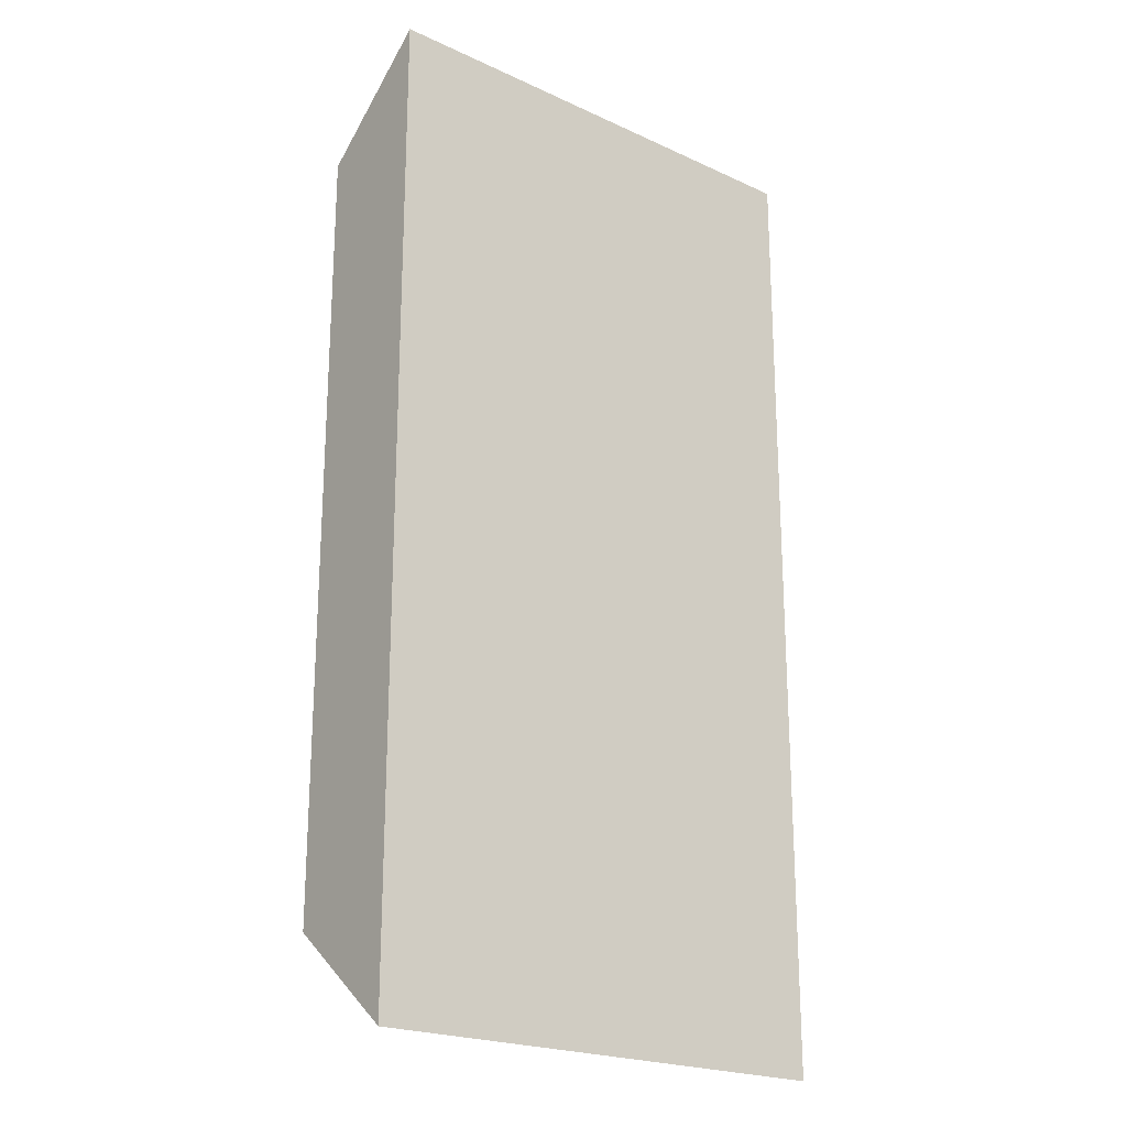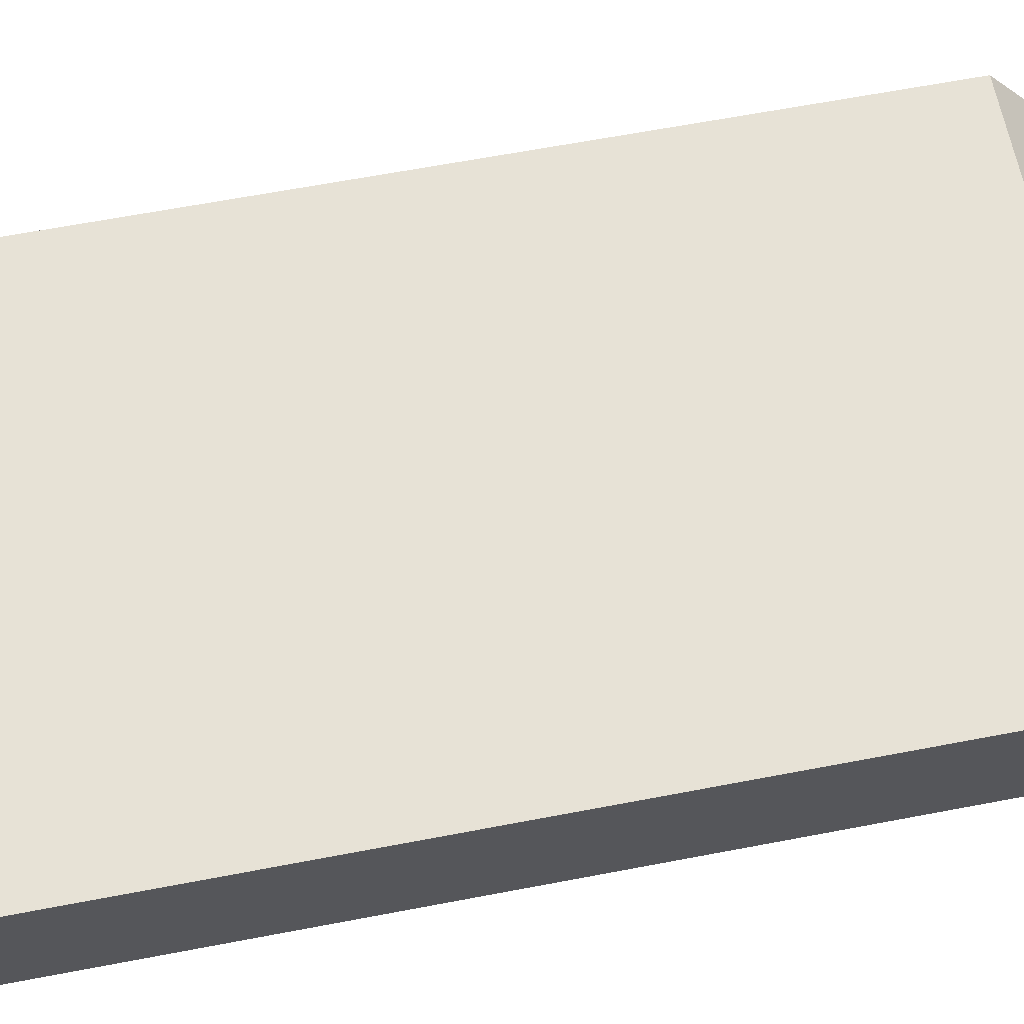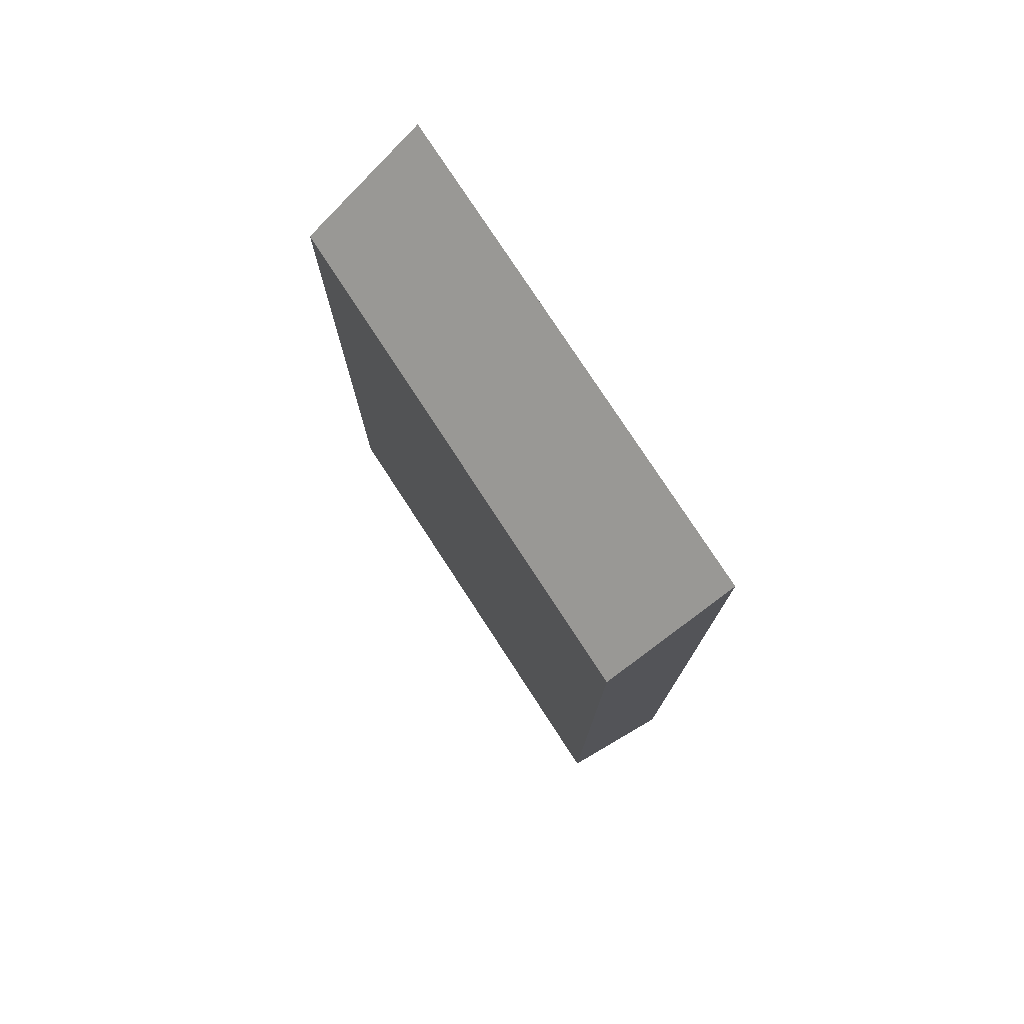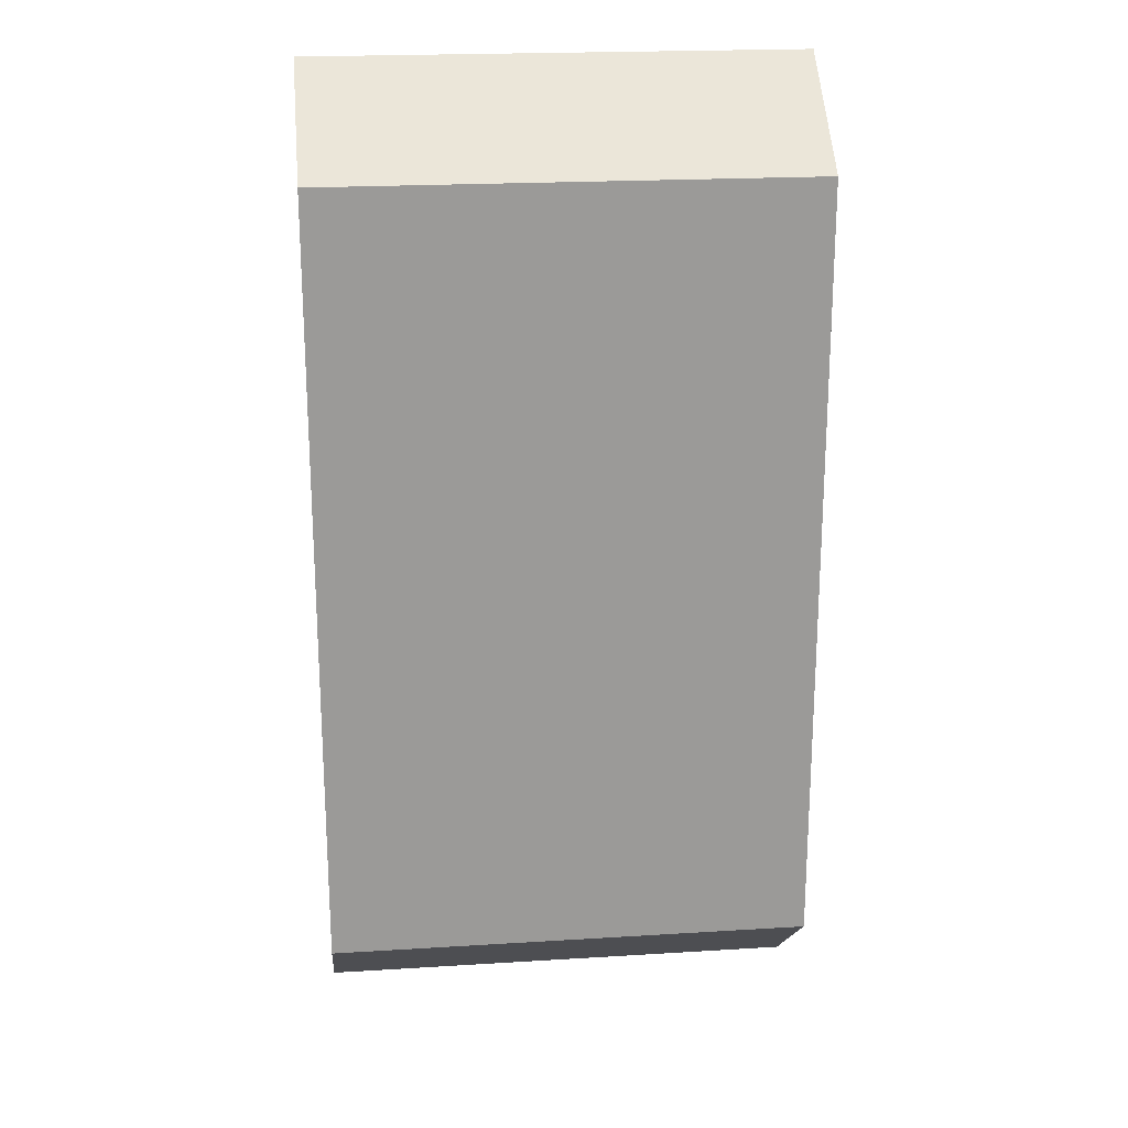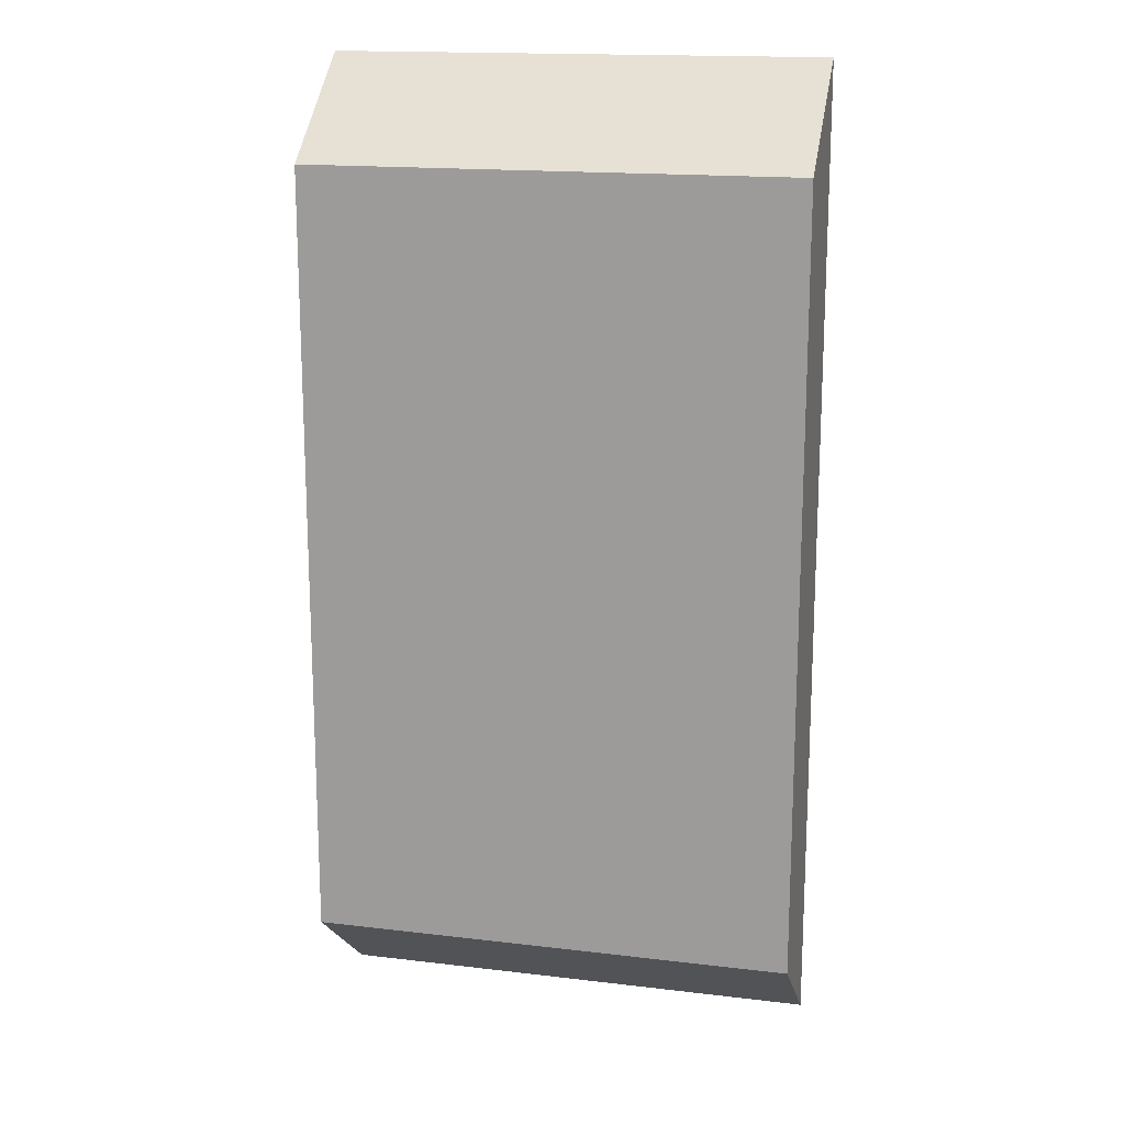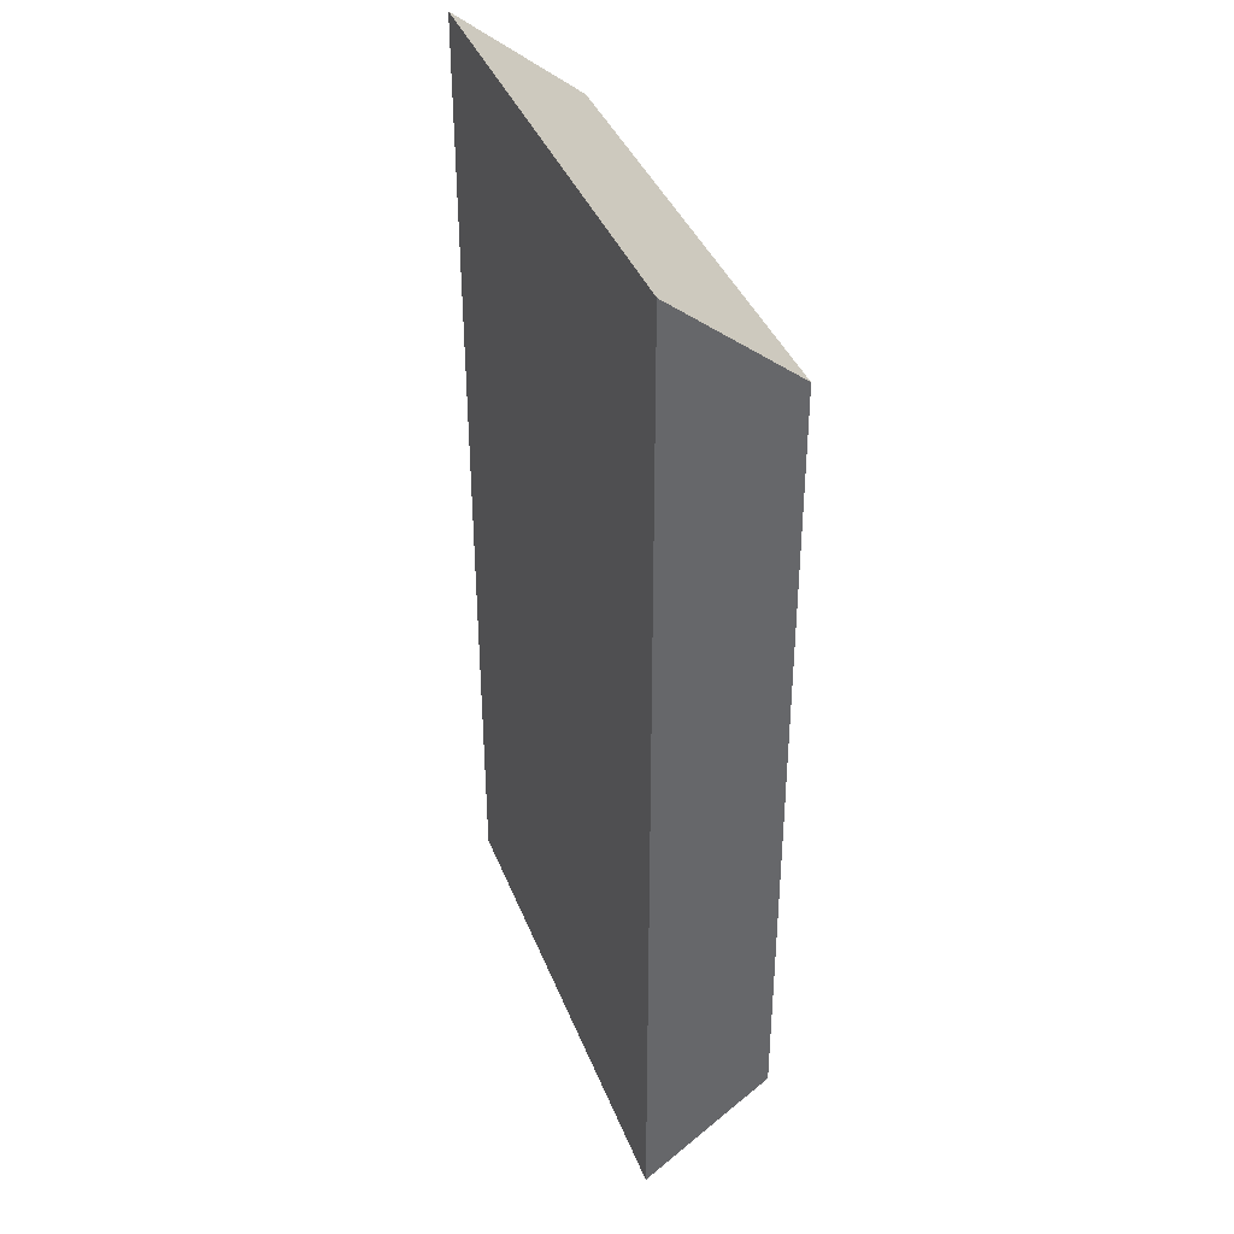
<metadata>
{"format":"obj","ext":"obj","renderer":"f3d","projection":"perspective","resolution":1024,"background":"white","views":[{"elev":-21.8,"azim":-38.9,"up":"+Z"},{"elev":63.2,"azim":-101.0,"up":"+Y"},{"elev":77.5,"azim":-123.1,"up":"+Z"},{"elev":21.0,"azim":173.7,"up":"+Z"},{"elev":16.5,"azim":-166.3,"up":"+Z"},{"elev":39.2,"azim":69.7,"up":"+Z"}]}
</metadata>
<code>
o Object.1
v -2 -0.5 -4
v -2 0.5 -3.2
v 2 0.5 -3.2
v 2 -0.5 -4
v 2 0.5 3.2
v -2 0.5 3.2
v -2 -0.5 4
v 2 -0.5 4
f 1 2 3
f 1 3 4
f 4 7 1
f 4 8 7
f 5 7 8
f 5 8 3
f 3 6 5
f 5 6 7
f 7 6 2
f 4 3 8
f 3 2 6
f 7 2 1

</code>
